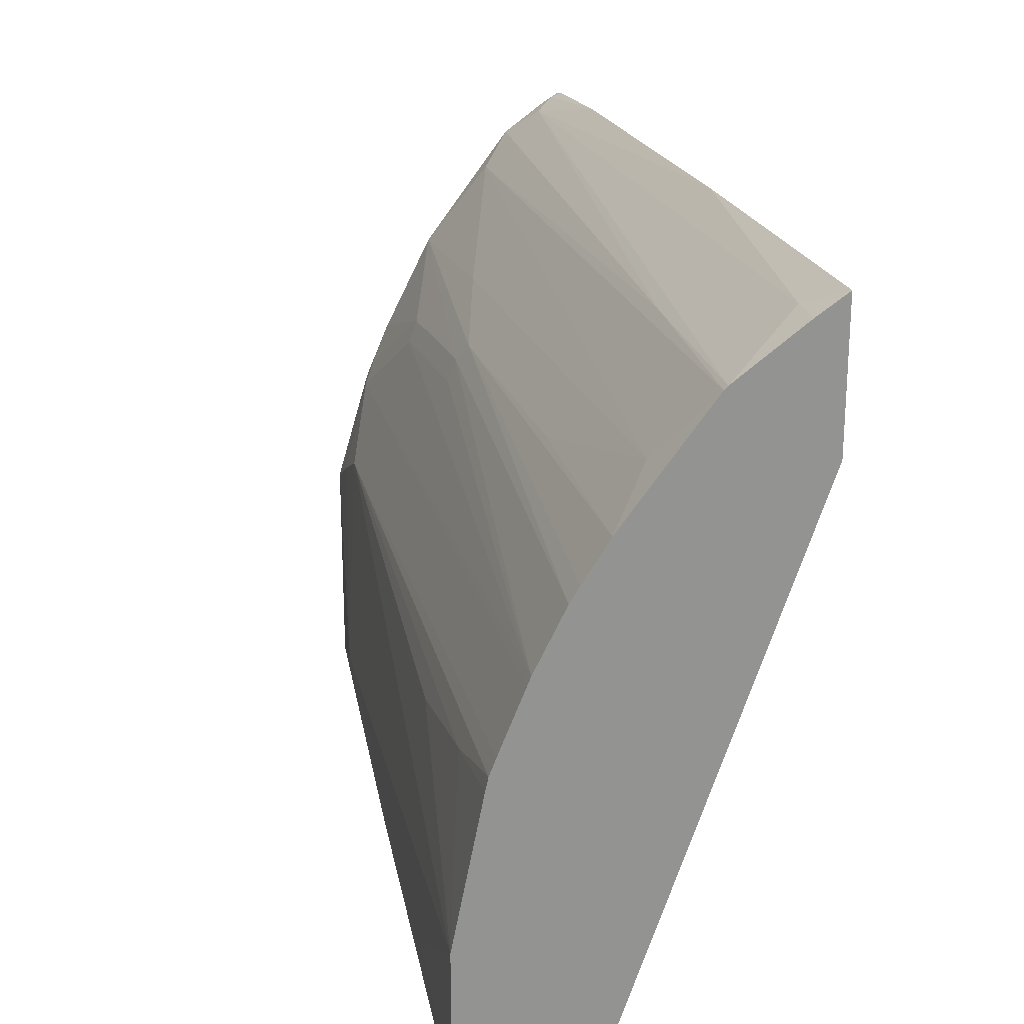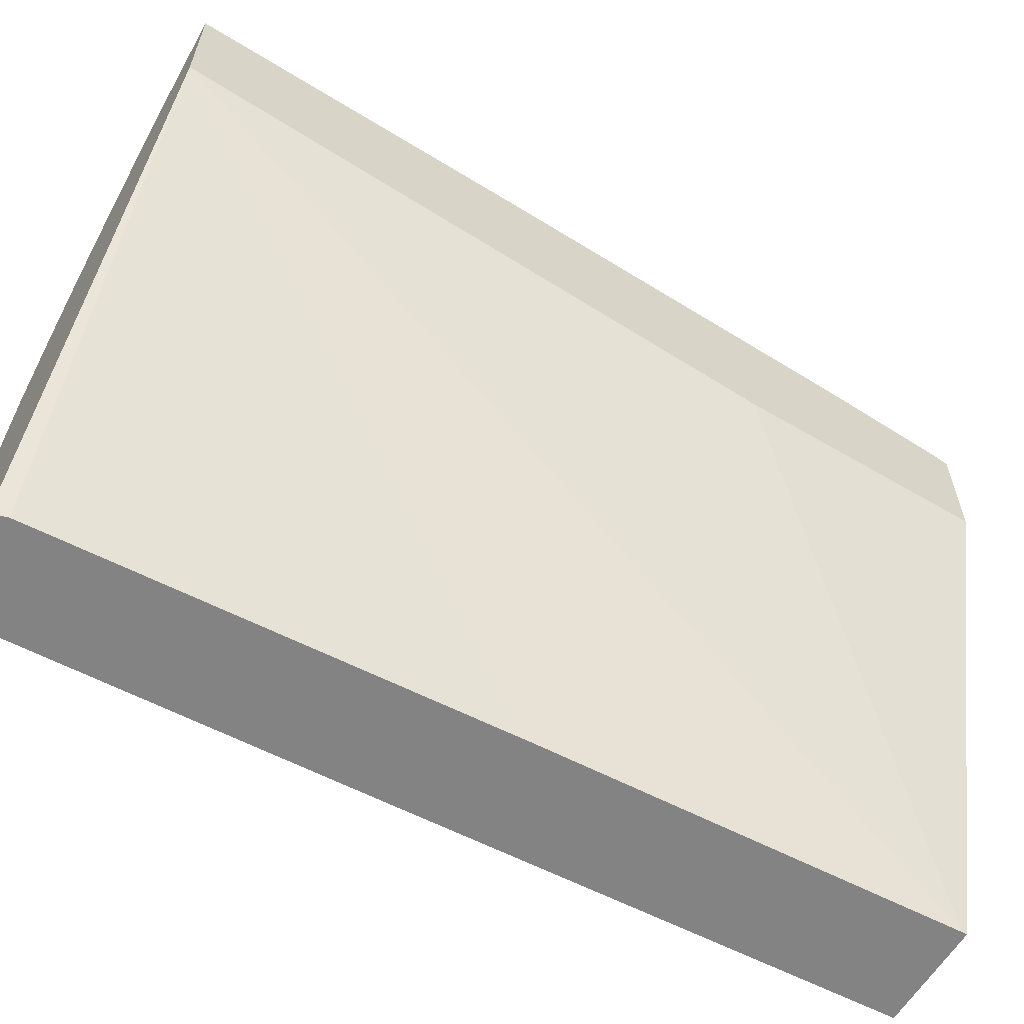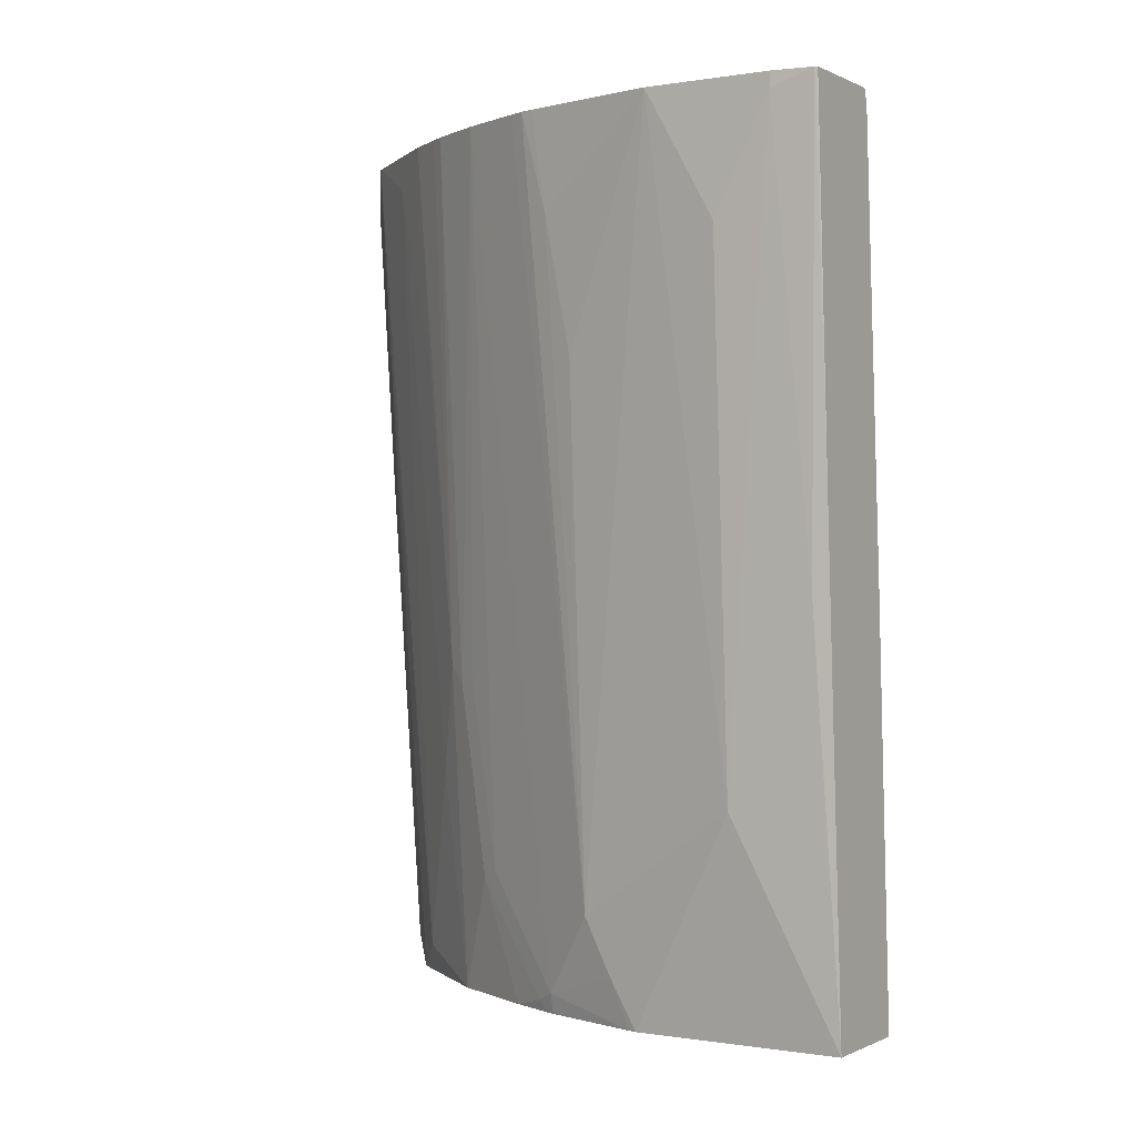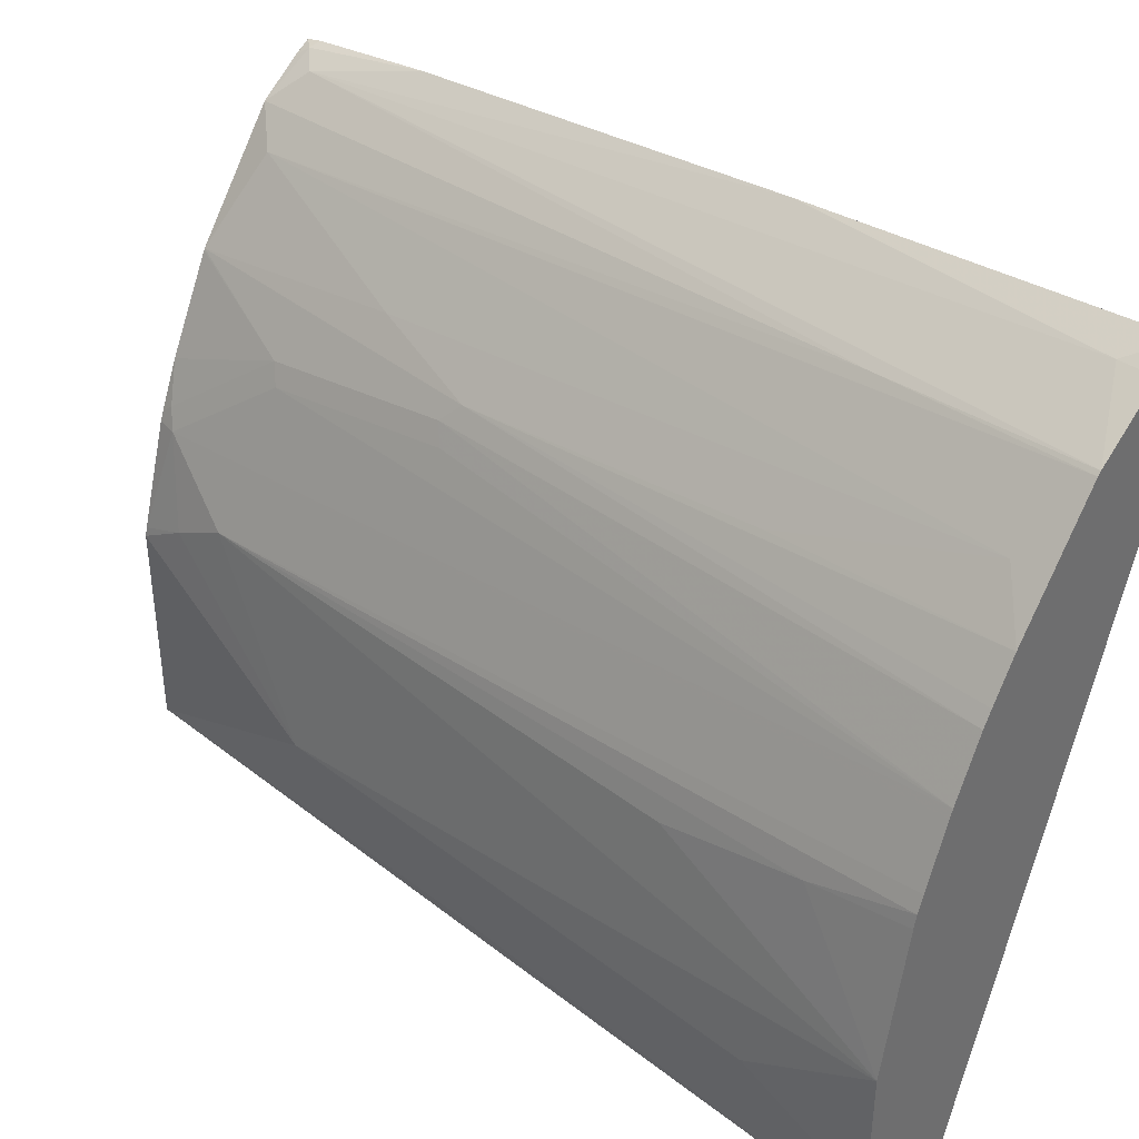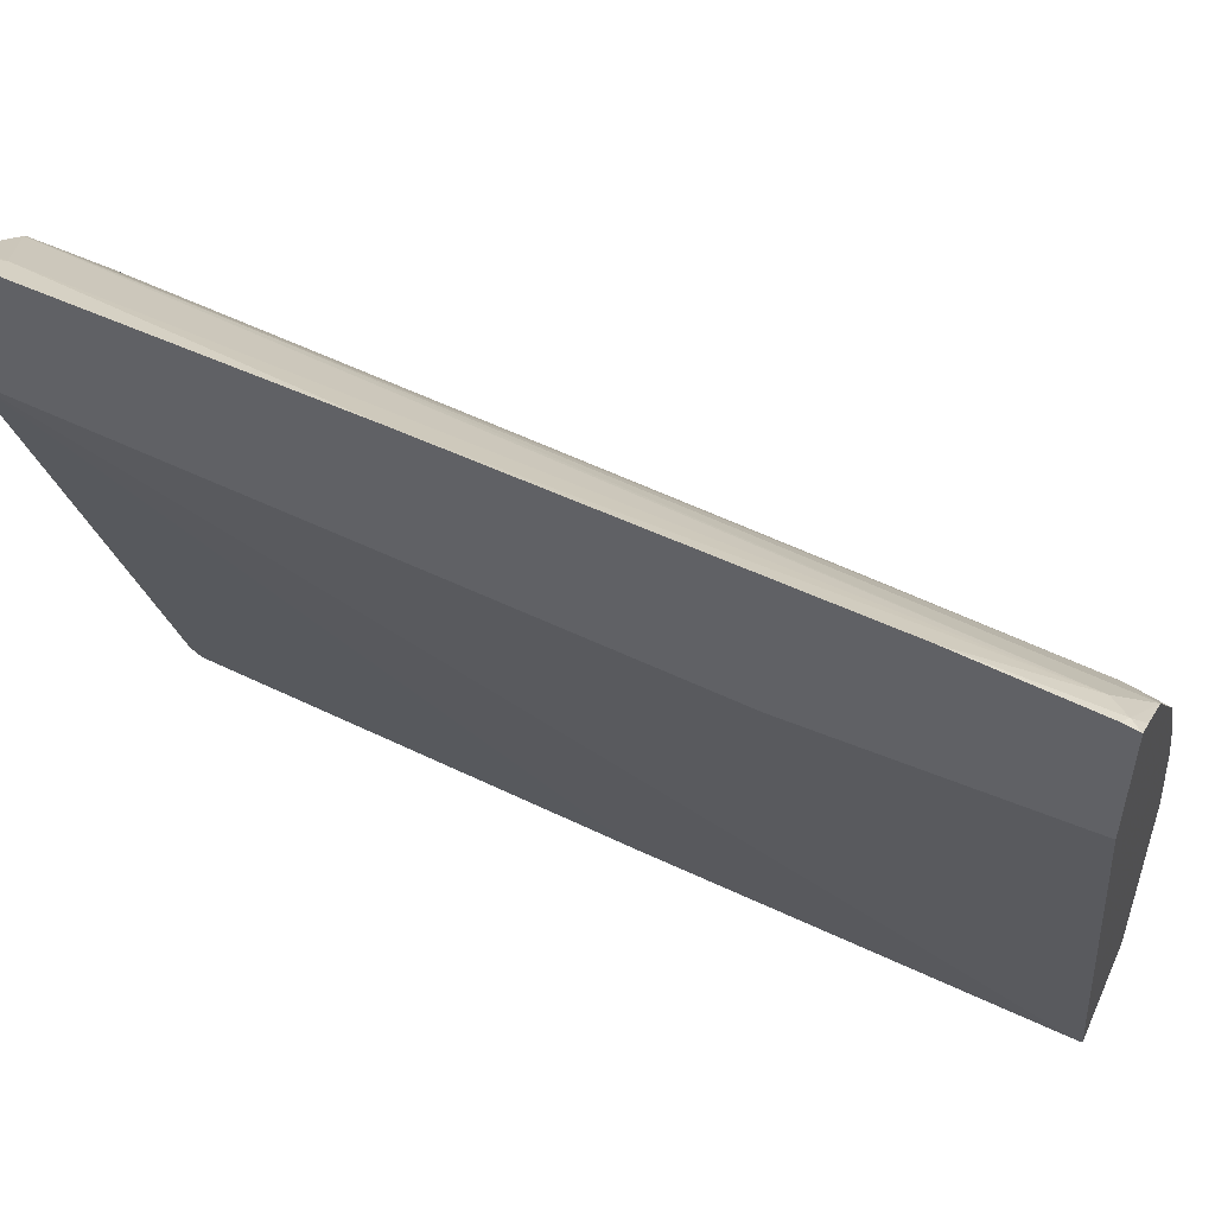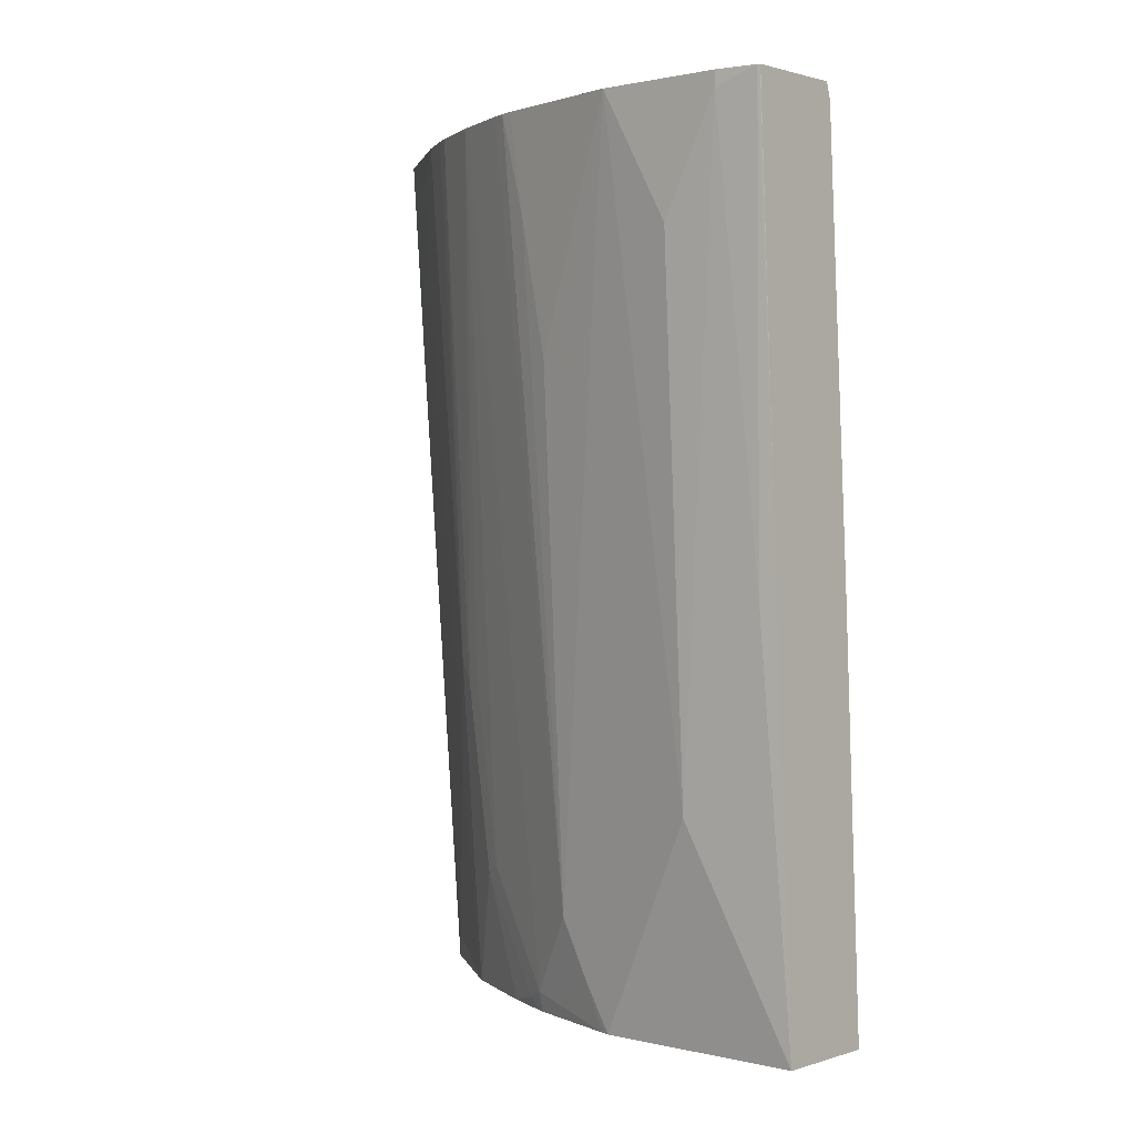
<metadata>
{"format":"obj","ext":"obj","renderer":"f3d","projection":"perspective","resolution":1024,"background":"white","views":[{"elev":23.5,"azim":167.1,"up":"+Z"},{"elev":-61.0,"azim":-121.0,"up":"+Z"},{"elev":-0.2,"azim":121.6,"up":"+Y"},{"elev":38.1,"azim":131.3,"up":"+Z"},{"elev":52.4,"azim":-65.8,"up":"+Z"},{"elev":1.1,"azim":131.2,"up":"+Y"}]}
</metadata>
<code>
v 0.2535 0.5543 0.4794
v 0.2699 0.5343 0.4682
v 0.2699 0.5543 0.4682
v 0.2535 0.5543 0.4019
v 0.2535 0.3523 0.468
v 0.3067 0.5543 0.4409
v 0.2699 0.05511 0.4352
v 0.3663 0.5543 0.07349
v 0.3636 0.5453 0.07349
v 0.347 0.2809 0.07349
v 0.3342 0.04049 0.07349
v 0.2535 0.1871 0.3688
v 0.2535 0.121 0.4514
v 0.303 0.4351 0.4352
v 0.3087 0.5543 0.4389
v 0.2589 0.04408 0.4407
v 0.2865 0.03745 0.4186
v 0.4253 0.5543 0.07349
v 0.3342 0.03745 0.07349
v 0.2535 0.03745 0.3688
v 0.2535 0.04676 0.4434
v 0.303 0.05511 0.4021
v 0.336 0.5343 0.4021
v 0.3565 0.5543 0.3758
v 0.2535 0.03771 0.4414
v 0.263 0.03745 0.4356
v 0.336 0.03745 0.3525
v 0.4254 0.5543 0.07369
v 0.4131 0.3305 0.07349
v 0.3966 0.03745 0.07349
v 0.2535 0.03745 0.4412
v 0.336 0.1708 0.369
v 0.336 0.3525 0.3856
v 0.3525 0.4186 0.369
v 0.3704 0.5543 0.3539
v 0.3525 0.2369 0.3525
v 0.3366 0.03745 0.3514
v 0.358 0.1102 0.325
v 0.358 0.2259 0.3415
v 0.4259 0.5543 0.07504
v 0.4131 0.2809 0.08263
v 0.4131 0.1653 0.1322
v 0.3966 0.03745 0.1983
v 0.3756 0.5543 0.3455
v 0.3636 0.03745 0.2974
v 0.3746 0.04408 0.2754
v 0.3636 0.1157 0.314
v 0.3636 0.2314 0.3305
v 0.3921 0.5543 0.3124
v 0.4297 0.5543 0.09916
v 0.4297 0.5453 0.09916
v 0.3966 0.09918 0.2314
v 0.3966 0.06614 0.2149
v 0.4297 0.4792 0.1322
v 0.4297 0.5543 0.1742
v 0.3954 0.03745 0.2034
v 0.3753 0.03745 0.2699
v 0.3774 0.03745 0.2644
v 0.3801 0.0496 0.2644
v 0.3941 0.5543 0.3077
v 0.4131 0.4131 0.2314
v 0.4131 0.4958 0.2479
v 0.4114 0.5543 0.2644
v 0.4078 0.5543 0.2737
v 0.4131 0.5543 0.2568
f 32 36 34
f 30 41 42
f 29 41 30
f 30 42 43
f 38 45 46
f 35 36 44
f 36 39 44
f 37 45 38
f 29 40 41
f 38 46 47
f 38 47 48
f 32 34 33
f 28 40 29
f 22 33 23
f 27 39 36
f 27 38 39
f 27 37 38
f 25 31 26
f 24 36 35
f 24 34 36
f 23 34 24
f 23 33 34
f 22 32 33
f 22 27 32
f 18 28 29
f 17 27 22
f 38 48 39
f 17 37 27
f 27 36 32
f 39 48 49
f 52 62 63
f 40 50 51
f 17 45 37
f 62 65 63
f 56 59 58
f 55 62 61
f 55 65 62
f 53 59 56
f 52 60 59
f 52 64 60
f 52 63 64
f 52 61 62
f 52 55 61
f 52 59 53
f 50 54 51
f 50 55 54
f 49 59 60
f 47 49 48
f 47 59 49
f 46 59 47
f 46 58 59
f 46 57 58
f 45 57 46
f 43 53 56
f 42 55 52
f 42 54 55
f 42 51 54
f 42 53 43
f 42 52 53
f 41 51 42
f 40 51 41
f 39 49 44
f 17 57 45
f 8 19 11
f 17 56 58
f 2 5 7
f 2 6 3
f 1 5 2
f 1 13 5
f 1 21 13
f 1 25 21
f 1 31 25
f 1 20 31
f 1 12 20
f 1 4 12
f 1 8 4
f 1 18 8
f 1 28 18
f 2 7 6
f 1 40 28
f 1 55 50
f 1 65 55
f 1 63 65
f 1 64 63
f 1 60 64
f 1 49 60
f 1 44 49
f 1 35 44
f 1 24 35
f 1 15 24
f 17 58 57
f 1 3 6
f 1 2 3
f 1 50 40
f 4 8 9
f 1 6 15
f 4 10 11
f 4 9 10
f 17 43 56
f 17 19 30
f 17 20 19
f 17 31 20
f 17 26 31
f 16 26 17
f 16 25 26
f 16 21 25
f 15 22 23
f 15 23 24
f 14 22 15
f 14 17 22
f 13 21 16
f 17 30 43
f 11 19 20
f 11 20 12
f 6 14 15
f 6 7 14
f 7 13 16
f 7 16 17
f 5 13 7
f 8 18 29
f 8 10 9
f 7 17 14
f 4 11 12
f 8 30 19
f 8 29 30
f 8 11 10

</code>
